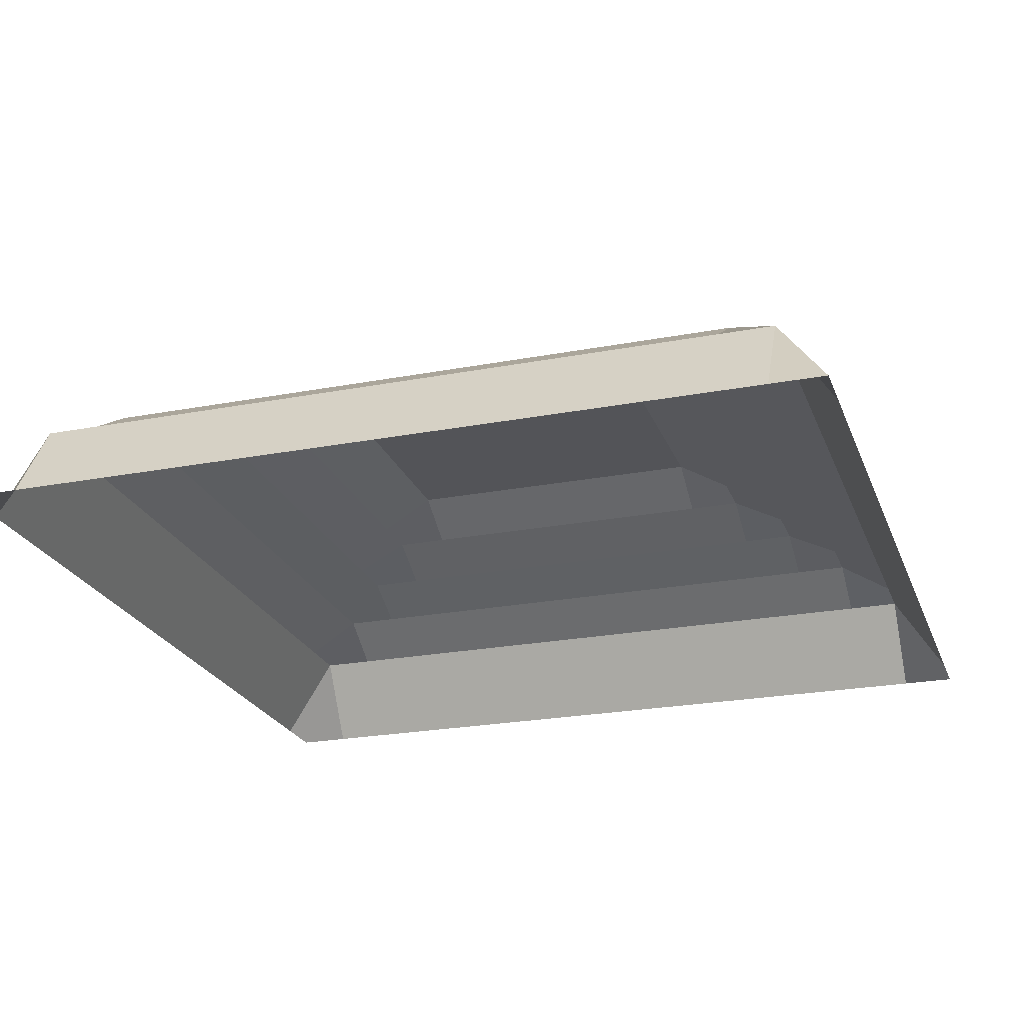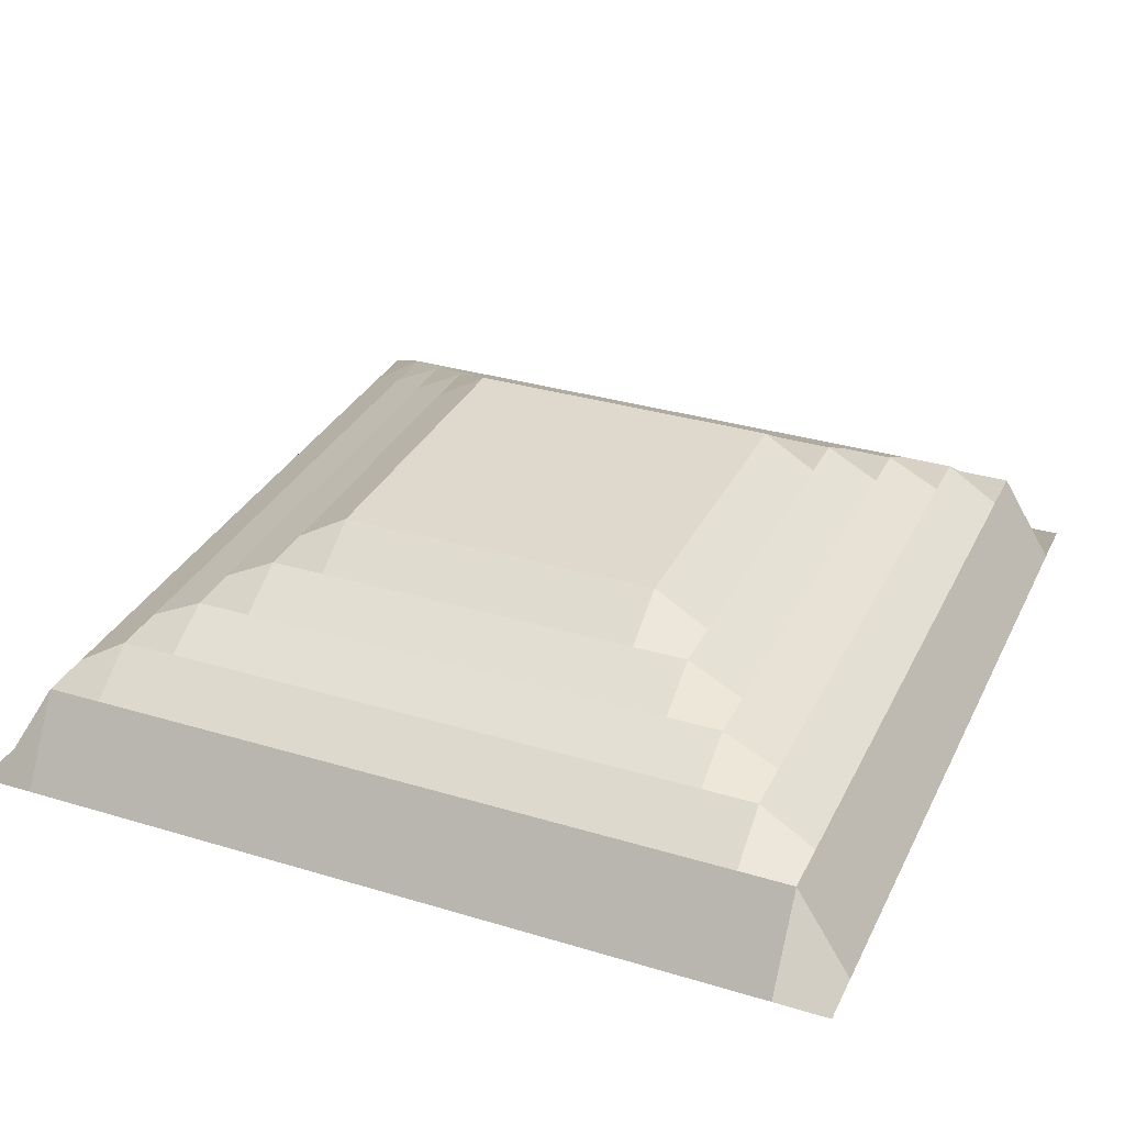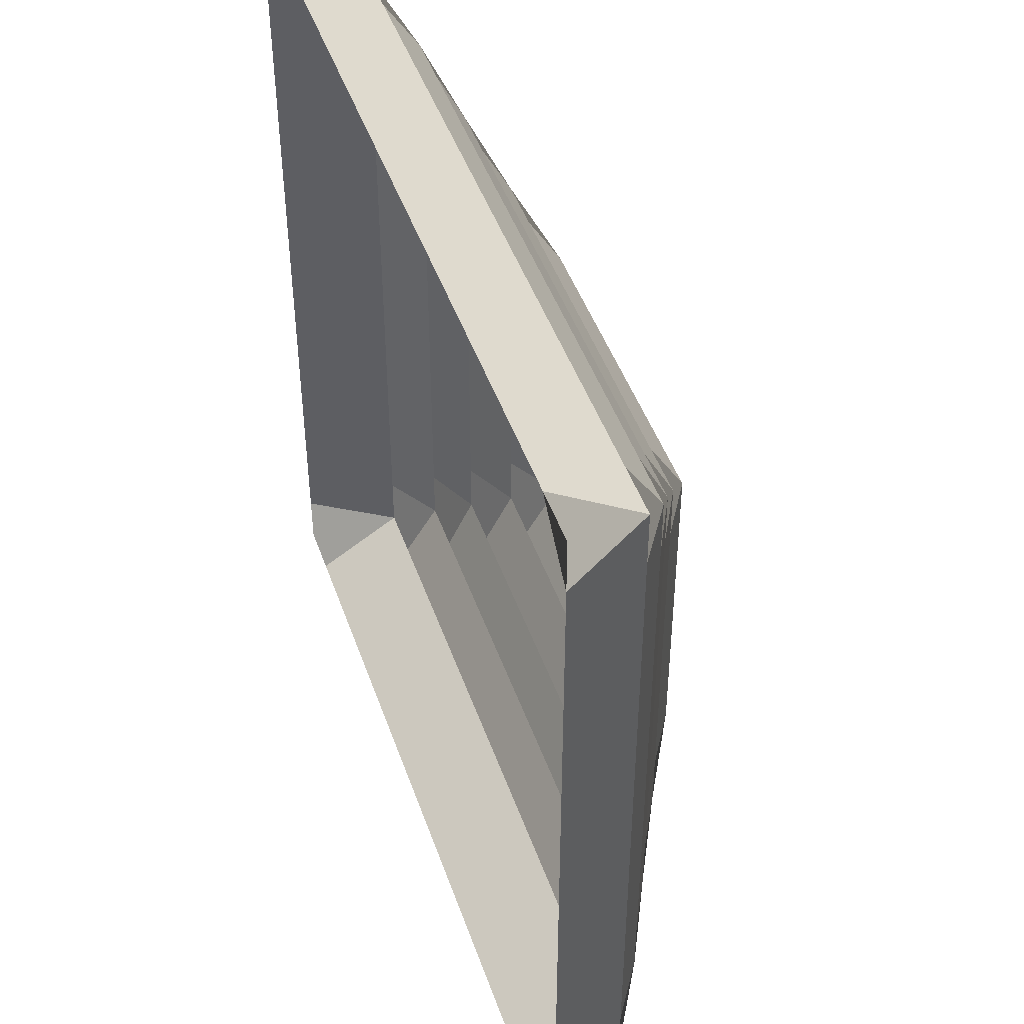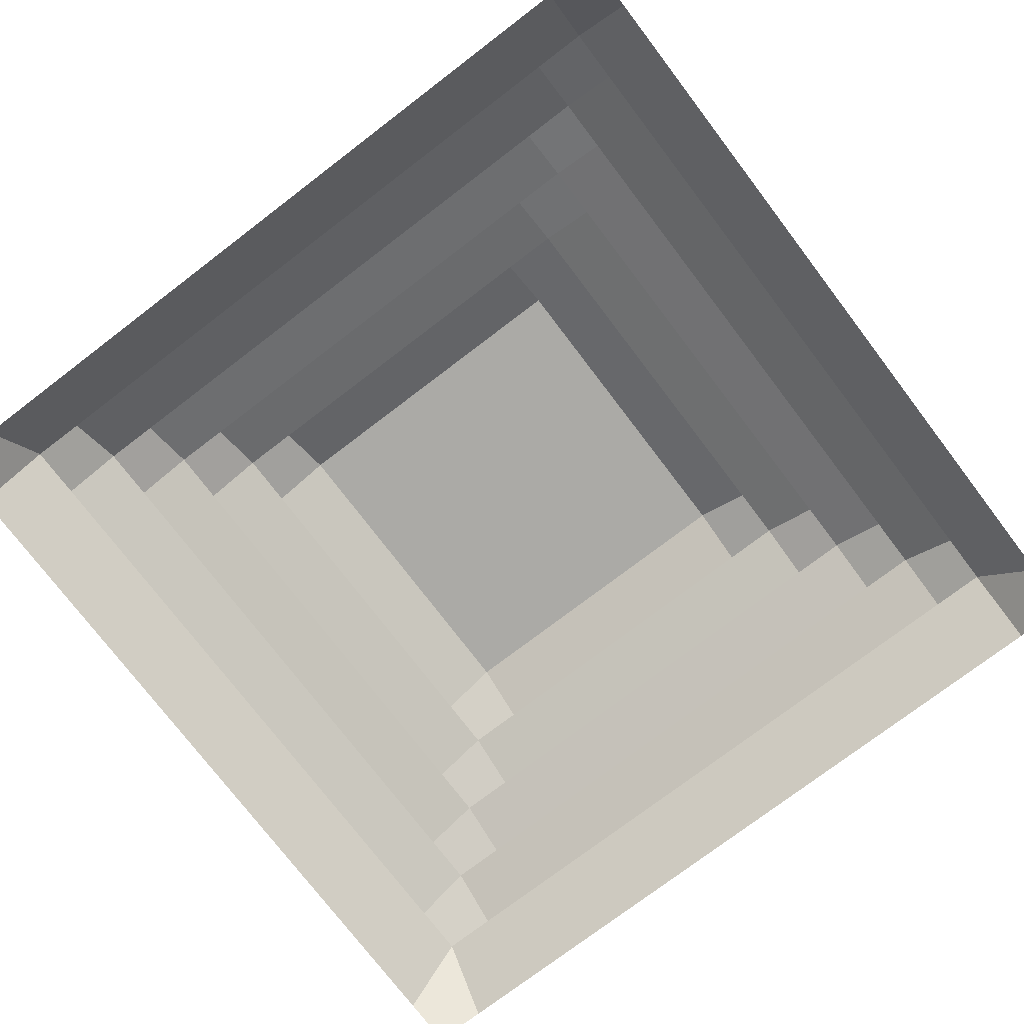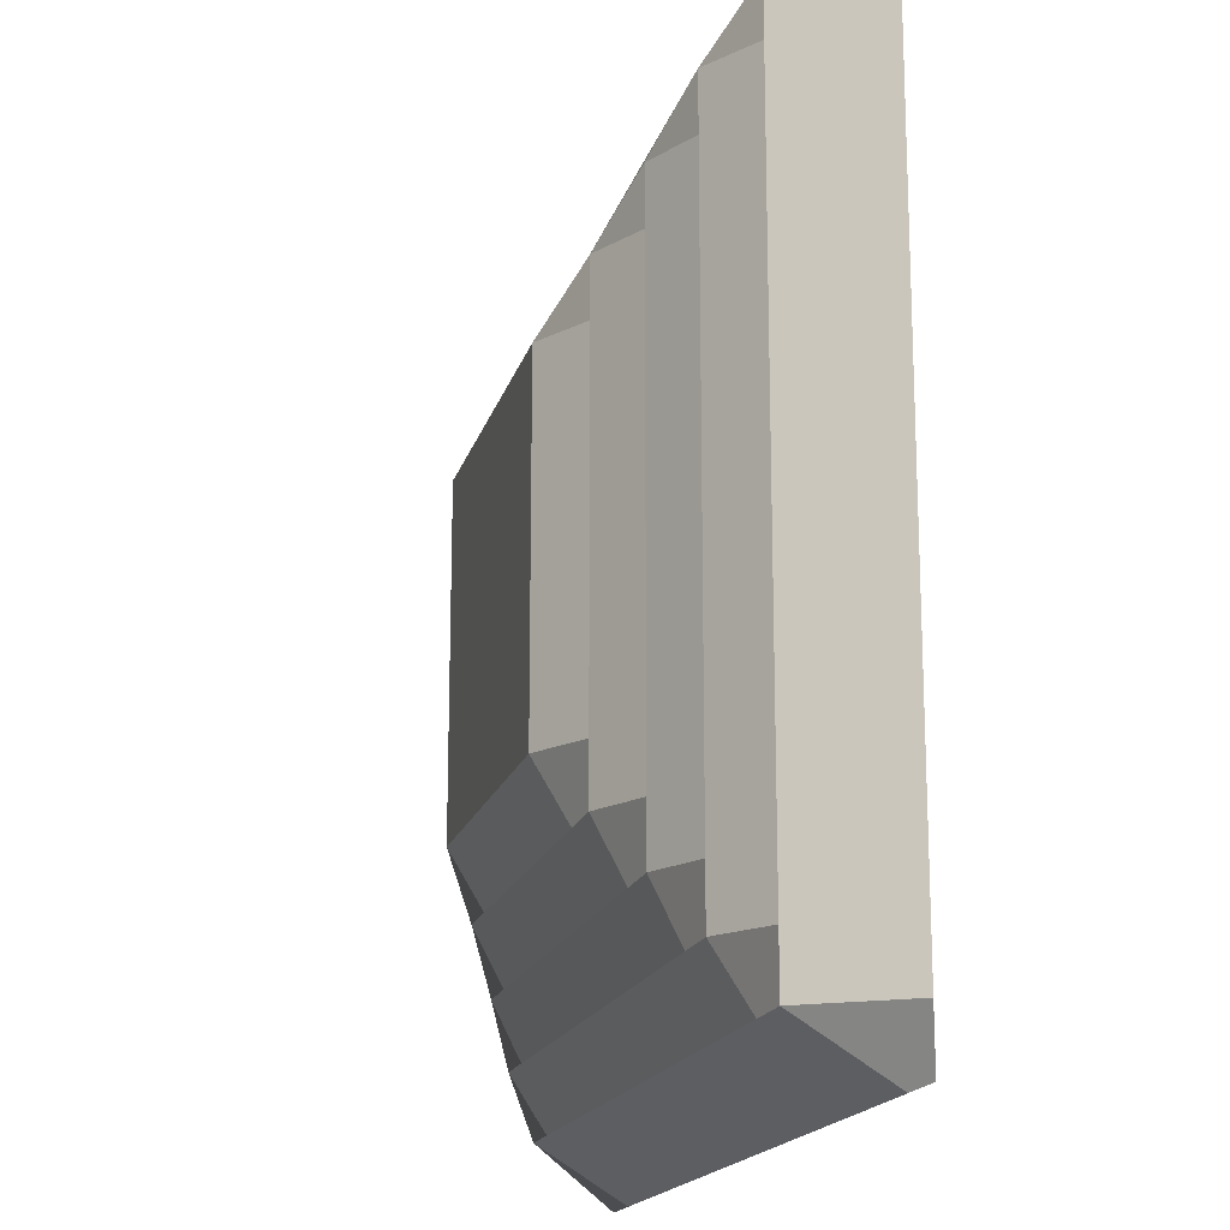
<metadata>
{"format":"obj","ext":"obj","renderer":"f3d","projection":"perspective","resolution":1024,"background":"white","views":[{"elev":-23.5,"azim":-72.2,"up":"+Y"},{"elev":32.1,"azim":-67.1,"up":"+Y"},{"elev":46.3,"azim":71.2,"up":"+Z"},{"elev":-75.8,"azim":127.3,"up":"+Y"},{"elev":-17.0,"azim":-103.8,"up":"+Z"}]}
</metadata>
<code>
o Plane
v -0.5 -0.5 0.5
v 0.5 -0.5 0.5
v -0.5 -0.5 -0.5
v 0.5 -0.5 -0.5
v -0.5 -0.5 0
v 1.6e-05 -0.5 0.5
v 0.5 -0.5 0
v 1.6e-05 -0.5 -0.5
v 0 -0.2573 0
v -0.5 -0.5 0.25
v 0.25 -0.5 0.5
v 0.5 -0.5 -0.25
v -0.25 -0.5 -0.5
v -0.5 -0.5 -0.25
v -0.25 -0.5 0.5
v 0.5 -0.5 0.25
v 0.25 -0.5 -0.5
v 0 -0.2949 -0.25
v 0 -0.2949 0.25
v -0.25 -0.2949 0
v 0.25 -0.2949 0
v 0.25 -0.2949 0.25
v -0.25 -0.2949 0.25
v -0.25 -0.2949 -0.25
v 0.25 -0.2949 -0.25
v -0.5 -0.5 0.375
v 0.375 -0.5 0.5
v 0.5 -0.5 -0.375
v -0.375 -0.5 -0.5
v -0.5 -0.5 -0.125
v -0.125 -0.5 0.5
v 0.5 -0.5 0.125
v 0.125 -0.5 -0.5
v 0 -0.3595 -0.375
v 0 -0.2573 0.125
v -0.375 -0.3595 0
v 0.125 -0.2573 0
v -0.5 -0.5 0.125
v 0.125 -0.5 0.5
v 0.5 -0.5 -0.125
v -0.125 -0.5 -0.5
v -0.5 -0.5 -0.375
v -0.375 -0.5 0.5
v 0.5 -0.5 0.375
v 0.375 -0.5 -0.5
v 0 -0.2573 -0.125
v 0 -0.3595 0.375
v -0.125 -0.2573 0
v 0.375 -0.3595 0
v 0.25 -0.2949 0.125
v 0.25 -0.3595 0.375
v 0.125 -0.2949 0.25
v 0.375 -0.3595 0.25
v -0.25 -0.2949 0.125
v -0.25 -0.3595 0.375
v -0.375 -0.3595 0.25
v -0.125 -0.2949 0.25
v -0.25 -0.3595 -0.375
v -0.25 -0.2949 -0.125
v -0.375 -0.3595 -0.25
v -0.125 -0.2949 -0.25
v 0.25 -0.3595 -0.375
v 0.25 -0.2949 -0.125
v 0.125 -0.2949 -0.25
v 0.375 -0.3595 -0.25
v 0.375 -0.3595 -0.125
v 0.125 -0.2573 -0.125
v 0.125 -0.3595 -0.375
v -0.125 -0.2573 -0.125
v -0.375 -0.3595 -0.125
v -0.375 -0.3595 -0.375
v -0.125 -0.3595 0.375
v -0.375 -0.3595 0.375
v -0.375 -0.3595 0.125
v 0.375 -0.3595 0.375
v 0.125 -0.3595 0.375
v 0.125 -0.2573 0.125
v 0.375 -0.3595 0.125
v -0.125 -0.2573 0.125
v -0.125 -0.3595 -0.375
v 0.375 -0.3595 -0.375
v -0.5 -0.5 0.4375
v 0.4375 -0.5 0.5
v 0.5 -0.5 -0.4375
v -0.4375 -0.5 -0.5
v -0.5 -0.5 -0.0625
v -0.06248 -0.5 0.5
v 0.5 -0.5 0.0625
v 0.06252 -0.5 -0.5
v 0 -0.3996 -0.4375
v 0 -0.2573 0.0625
v -0.4375 -0.3996 0
v 0.0625 -0.2573 0
v -0.5 -0.5 0.1875
v 0.1875 -0.5 0.5
v 0.5 -0.5 -0.1875
v -0.1875 -0.5 -0.5
v -0.5 -0.5 -0.3125
v -0.3125 -0.5 0.5
v 0.5 -0.5 0.3125
v 0.3125 -0.5 -0.5
v 0 -0.2573 -0.1875
v 0 -0.3281 0.3125
v -0.1875 -0.2573 0
v 0.3125 -0.3281 0
v 0.25 -0.2949 0.0625
v 0.25 -0.3281 0.3125
v 0.0625 -0.2949 0.25
v 0.3125 -0.3281 0.25
v -0.25 -0.2949 0.0625
v -0.25 -0.3281 0.3125
v -0.4375 -0.3996 0.25
v -0.1875 -0.2949 0.25
v -0.25 -0.3996 -0.4375
v -0.25 -0.2949 -0.1875
v -0.4375 -0.3996 -0.25
v -0.1875 -0.2949 -0.25
v 0.25 -0.3996 -0.4375
v 0.25 -0.2949 -0.1875
v 0.0625 -0.2949 -0.25
v 0.3125 -0.3281 -0.25
v -0.5 -0.5 0.3125
v 0.3125 -0.5 0.5
v 0.5 -0.5 -0.3125
v -0.3125 -0.5 -0.5
v -0.5 -0.5 -0.1875
v -0.1875 -0.5 0.5
v 0.5 -0.5 0.1875
v 0.1875 -0.5 -0.5
v 0 -0.3281 -0.3125
v 0 -0.2573 0.1875
v -0.3125 -0.3281 0
v 0.1875 -0.2573 0
v -0.5 -0.5 0.0625
v 0.06152 -0.5 0.5
v 0.5 -0.5 -0.0625
v -0.06248 -0.5 -0.5
v -0.5 -0.5 -0.4375
v -0.4375 -0.5 0.5
v 0.5 -0.5 0.4375
v 0.4375 -0.5 -0.5
v 0 -0.2573 -0.0625
v 0 -0.3996 0.4375
v -0.0625 -0.2573 0
v 0.4375 -0.3996 0
v 0.25 -0.2949 0.1875
v 0.25 -0.3996 0.4375
v 0.1875 -0.2949 0.25
v 0.4375 -0.3996 0.25
v -0.25 -0.2949 0.1875
v -0.25 -0.3996 0.4375
v -0.3125 -0.3281 0.25
v -0.0625 -0.2949 0.25
v -0.25 -0.3281 -0.3125
v -0.25 -0.2949 -0.0625
v -0.3125 -0.3281 -0.25
v -0.0625 -0.2949 -0.25
v 0.25 -0.3281 -0.3125
v 0.25 -0.2949 -0.0625
v 0.1875 -0.2949 -0.25
v 0.4375 -0.3996 -0.25
v 0.375 -0.3595 -0.1875
v 0.375 -0.3595 -0.0625
v 0.3125 -0.3281 -0.125
v 0.4375 -0.3996 -0.125
v 0.125 -0.2573 -0.1875
v 0.125 -0.2573 -0.0625
v 0.0625 -0.2573 -0.125
v 0.1875 -0.2573 -0.125
v 0.125 -0.3996 -0.4375
v 0.125 -0.3281 -0.3125
v 0.0625 -0.3595 -0.375
v 0.1875 -0.3595 -0.375
v -0.125 -0.2573 -0.1875
v -0.125 -0.2573 -0.0625
v -0.1875 -0.2573 -0.125
v -0.0625 -0.2573 -0.125
v -0.375 -0.3595 -0.1875
v -0.375 -0.3595 -0.0625
v -0.4375 -0.3996 -0.125
v -0.3125 -0.3281 -0.125
v -0.375 -0.3996 -0.4375
v -0.375 -0.3595 -0.3125
v -0.4375 -0.3996 -0.375
v -0.3125 -0.3595 -0.375
v -0.125 -0.3281 0.3125
v -0.125 -0.3996 0.4375
v -0.1875 -0.3595 0.375
v -0.0625 -0.3595 0.375
v -0.375 -0.3595 0.3125
v -0.375 -0.3996 0.4375
v -0.4375 -0.3996 0.375
v -0.3125 -0.3595 0.375
v -0.375 -0.3595 0.0625
v -0.375 -0.3595 0.1875
v -0.4375 -0.3996 0.125
v -0.3125 -0.3281 0.125
v 0.375 -0.3595 0.3125
v 0.375 -0.3996 0.4375
v 0.3125 -0.3595 0.375
v 0.4375 -0.3996 0.375
v 0.125 -0.3281 0.3125
v 0.125 -0.3996 0.4375
v 0.0625 -0.3595 0.375
v 0.1875 -0.3595 0.375
v 0.125 -0.2573 0.0625
v 0.125 -0.2573 0.1875
v 0.0625 -0.2573 0.125
v 0.1875 -0.2573 0.125
v 0.375 -0.3595 0.0625
v 0.375 -0.3595 0.1875
v 0.3125 -0.3281 0.125
v 0.4375 -0.3996 0.125
v -0.125 -0.2573 0.0625
v -0.125 -0.2573 0.1875
v -0.1875 -0.2573 0.125
v -0.0625 -0.2573 0.125
v -0.125 -0.3996 -0.4375
v -0.125 -0.3281 -0.3125
v -0.1875 -0.3595 -0.375
v -0.0625 -0.3595 -0.375
v 0.375 -0.3996 -0.4375
v 0.375 -0.3595 -0.3125
v 0.3125 -0.3595 -0.375
v 0.4375 -0.3996 -0.375
v 0.4375 -0.3996 -0.3125
v 0.3125 -0.3281 -0.3125
v 0.3125 -0.3996 -0.4375
v -0.0625 -0.3281 -0.3125
v -0.1875 -0.3281 -0.3125
v -0.1875 -0.3996 -0.4375
v -0.0625 -0.2573 0.1875
v -0.1875 -0.2573 0.1875
v -0.1875 -0.2573 0.0625
v 0.4375 -0.3996 0.1875
v 0.3125 -0.3281 0.1875
v 0.3125 -0.3281 0.0625
v 0.1875 -0.2573 0.1875
v 0.0625 -0.2573 0.1875
v 0.0625 -0.2573 0.0625
v 0.1875 -0.3996 0.4375
v 0.0625 -0.3996 0.4375
v 0.0625 -0.3281 0.3125
v 0.4375 -0.3996 0.4375
v 0.3125 -0.3996 0.4375
v 0.3125 -0.3281 0.3125
v -0.3125 -0.3281 0.1875
v -0.4375 -0.3996 0.1875
v -0.4375 -0.3996 0.0625
v -0.3125 -0.3996 0.4375
v -0.4375 -0.3996 0.4375
v -0.4375 -0.3996 0.3125
v -0.0625 -0.3996 0.4375
v -0.1875 -0.3996 0.4375
v -0.1875 -0.3281 0.3125
v -0.3125 -0.3281 -0.3125
v -0.4375 -0.3996 -0.3125
v -0.4375 -0.3996 -0.4375
v -0.3125 -0.3281 -0.0625
v -0.4375 -0.3996 -0.0625
v -0.4375 -0.3996 -0.1875
v -0.0625 -0.2573 -0.0625
v -0.1875 -0.2573 -0.0625
v -0.1875 -0.2573 -0.1875
v 0.1875 -0.3281 -0.3125
v 0.0625 -0.3281 -0.3125
v 0.0625 -0.3996 -0.4375
v 0.1875 -0.2573 -0.0625
v 0.0625 -0.2573 -0.0625
v 0.0625 -0.2573 -0.1875
v 0.4375 -0.3996 -0.0625
v 0.3125 -0.3281 -0.0625
v 0.3125 -0.3281 -0.1875
v 0.4375 -0.3996 -0.1875
v 0.1875 -0.2573 -0.1875
v 0.1875 -0.3996 -0.4375
v -0.0625 -0.2573 -0.1875
v -0.3125 -0.3281 -0.1875
v -0.3125 -0.3996 -0.4375
v -0.0625 -0.3281 0.3125
v -0.3125 -0.3281 0.3125
v -0.3125 -0.3281 0.0625
v 0.4375 -0.3996 0.3125
v 0.1875 -0.3281 0.3125
v 0.1875 -0.2573 0.0625
v 0.4375 -0.3996 0.0625
v -0.0625 -0.2573 0.0625
v -0.0625 -0.3996 -0.4375
v 0.4375 -0.3996 -0.4375
f 289 84 4 141
f 288 90 8 137
f 287 91 9 144
f 286 88 7 145
f 285 106 21 133
f 284 107 22 148
f 283 100 16 149
f 282 110 20 132
f 281 111 23 152
f 280 103 19 153
f 279 114 13 125
f 278 115 24 156
f 277 102 18 157
f 276 118 17 129
f 275 119 25 160
f 274 96 12 161
f 273 162 65 121
f 272 163 66 164
f 271 136 40 165
f 270 166 64 120
f 269 167 67 168
f 268 159 63 169
f 267 170 33 89
f 266 171 68 172
f 265 158 62 173
f 264 174 61 117
f 263 175 69 176
f 262 142 46 177
f 261 178 60 116
f 260 179 70 180
f 259 155 59 181
f 258 182 29 85
f 257 183 71 184
f 256 154 58 185
f 255 186 57 113
f 254 187 72 188
f 253 143 47 189
f 252 190 56 112
f 251 191 73 192
f 250 151 55 193
f 249 194 36 92
f 248 195 74 196
f 247 150 54 197
f 246 198 53 109
f 245 199 75 200
f 244 140 44 201
f 243 202 52 108
f 242 203 76 204
f 241 147 51 205
f 240 206 37 93
f 239 207 77 208
f 238 146 50 209
f 237 210 49 105
f 236 211 78 212
f 235 128 32 213
f 234 214 48 104
f 233 215 79 216
f 232 131 35 217
f 231 218 41 97
f 230 219 80 220
f 229 130 34 221
f 228 222 45 101
f 227 223 81 224
f 226 124 28 225
f 223 226 225 81
f 65 161 226 223
f 161 12 124 226
f 158 227 224 62
f 25 121 227 158
f 121 65 223 227
f 118 228 101 17
f 62 224 228 118
f 224 81 222 228
f 219 229 221 80
f 61 157 229 219
f 157 18 130 229
f 154 230 220 58
f 24 117 230 154
f 117 61 219 230
f 114 231 97 13
f 58 220 231 114
f 220 80 218 231
f 215 232 217 79
f 57 153 232 215
f 153 19 131 232
f 150 233 216 54
f 23 113 233 150
f 113 57 215 233
f 110 234 104 20
f 54 216 234 110
f 216 79 214 234
f 211 235 213 78
f 53 149 235 211
f 149 16 128 235
f 146 236 212 50
f 22 109 236 146
f 109 53 211 236
f 106 237 105 21
f 50 212 237 106
f 212 78 210 237
f 207 238 209 77
f 52 148 238 207
f 148 22 146 238
f 131 239 208 35
f 19 108 239 131
f 108 52 207 239
f 91 240 93 9
f 35 208 240 91
f 208 77 206 240
f 203 241 205 76
f 39 95 241 203
f 95 11 147 241
f 143 242 204 47
f 6 135 242 143
f 135 39 203 242
f 103 243 108 19
f 47 204 243 103
f 204 76 202 243
f 199 244 201 75
f 27 83 244 199
f 83 2 140 244
f 147 245 200 51
f 11 123 245 147
f 123 27 199 245
f 107 246 109 22
f 51 200 246 107
f 200 75 198 246
f 195 247 197 74
f 56 152 247 195
f 152 23 150 247
f 94 248 196 38
f 10 112 248 94
f 112 56 195 248
f 134 249 92 5
f 38 196 249 134
f 196 74 194 249
f 191 250 193 73
f 43 99 250 191
f 99 15 151 250
f 82 251 192 26
f 1 139 251 82
f 139 43 191 251
f 122 252 112 10
f 26 192 252 122
f 192 73 190 252
f 187 253 189 72
f 31 87 253 187
f 87 6 143 253
f 151 254 188 55
f 15 127 254 151
f 127 31 187 254
f 111 255 113 23
f 55 188 255 111
f 188 72 186 255
f 183 256 185 71
f 60 156 256 183
f 156 24 154 256
f 98 257 184 42
f 14 116 257 98
f 116 60 183 257
f 138 258 85 3
f 42 184 258 138
f 184 71 182 258
f 179 259 181 70
f 36 132 259 179
f 132 20 155 259
f 86 260 180 30
f 5 92 260 86
f 92 36 179 260
f 126 261 116 14
f 30 180 261 126
f 180 70 178 261
f 175 262 177 69
f 48 144 262 175
f 144 9 142 262
f 155 263 176 59
f 20 104 263 155
f 104 48 175 263
f 115 264 117 24
f 59 176 264 115
f 176 69 174 264
f 171 265 173 68
f 64 160 265 171
f 160 25 158 265
f 130 266 172 34
f 18 120 266 130
f 120 64 171 266
f 90 267 89 8
f 34 172 267 90
f 172 68 170 267
f 167 268 169 67
f 37 133 268 167
f 133 21 159 268
f 142 269 168 46
f 9 93 269 142
f 93 37 167 269
f 102 270 120 18
f 46 168 270 102
f 168 67 166 270
f 163 271 165 66
f 49 145 271 163
f 145 7 136 271
f 159 272 164 63
f 21 105 272 159
f 105 49 163 272
f 119 273 121 25
f 63 164 273 119
f 164 66 162 273
f 162 274 161 65
f 66 165 274 162
f 165 40 96 274
f 166 275 160 64
f 67 169 275 166
f 169 63 119 275
f 170 276 129 33
f 68 173 276 170
f 173 62 118 276
f 174 277 157 61
f 69 177 277 174
f 177 46 102 277
f 178 278 156 60
f 70 181 278 178
f 181 59 115 278
f 182 279 125 29
f 71 185 279 182
f 185 58 114 279
f 186 280 153 57
f 72 189 280 186
f 189 47 103 280
f 190 281 152 56
f 73 193 281 190
f 193 55 111 281
f 194 282 132 36
f 74 197 282 194
f 197 54 110 282
f 198 283 149 53
f 75 201 283 198
f 201 44 100 283
f 202 284 148 52
f 76 205 284 202
f 205 51 107 284
f 206 285 133 37
f 77 209 285 206
f 209 50 106 285
f 210 286 145 49
f 78 213 286 210
f 213 32 88 286
f 214 287 144 48
f 79 217 287 214
f 217 35 91 287
f 218 288 137 41
f 80 221 288 218
f 221 34 90 288
f 222 289 141 45
f 81 225 289 222
f 225 28 84 289

</code>
